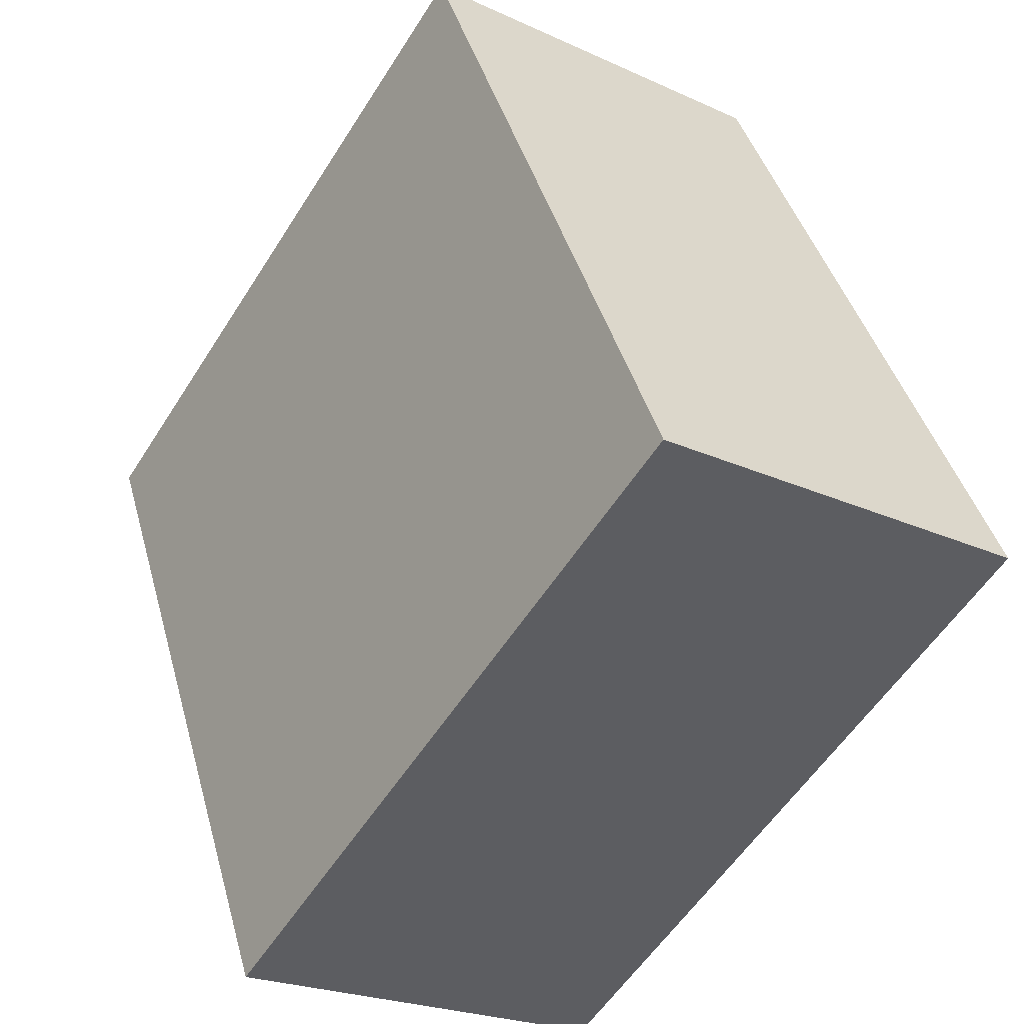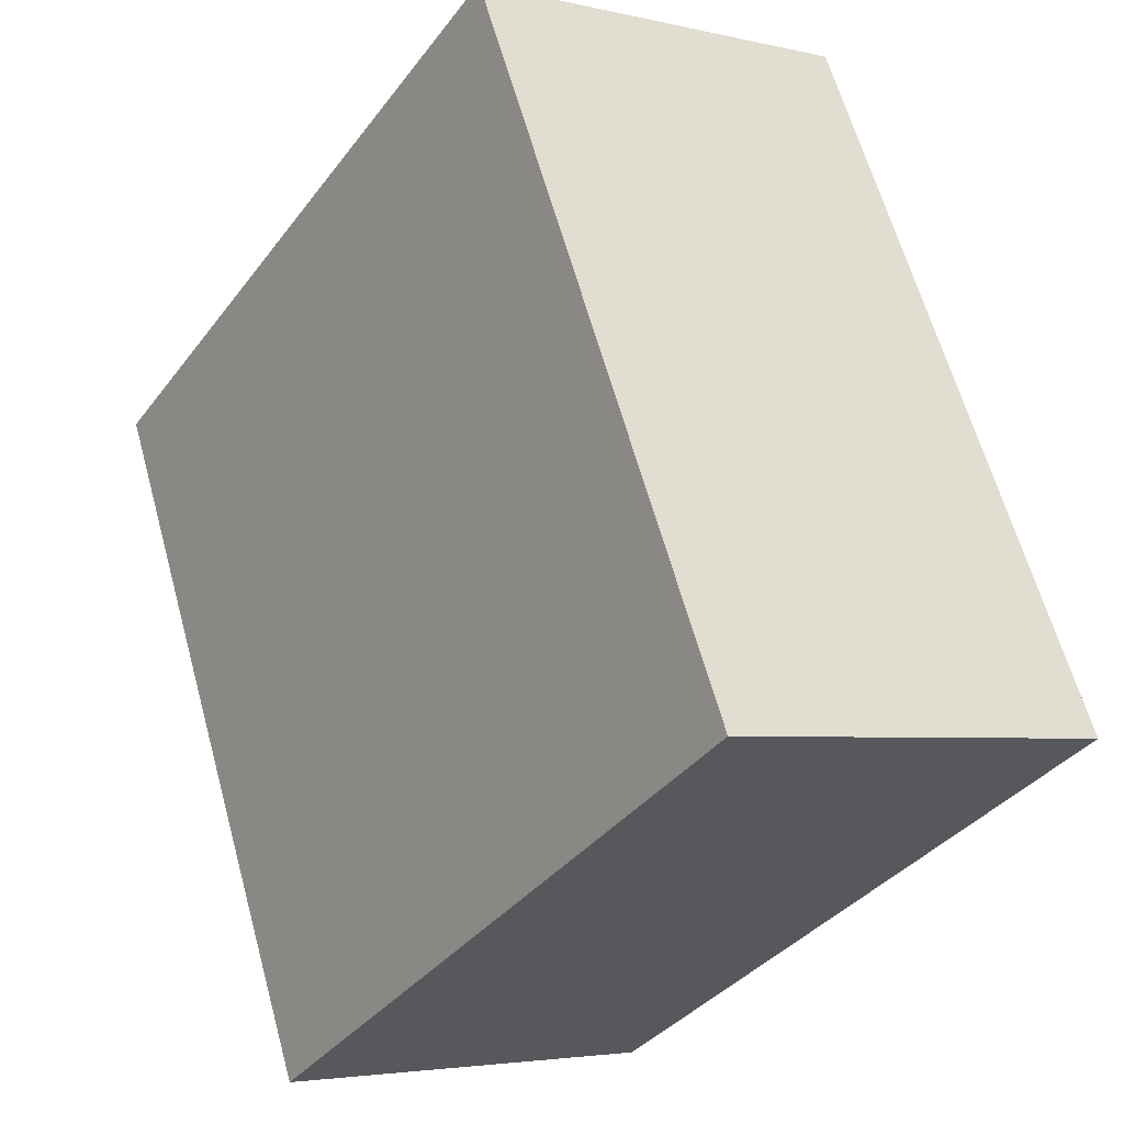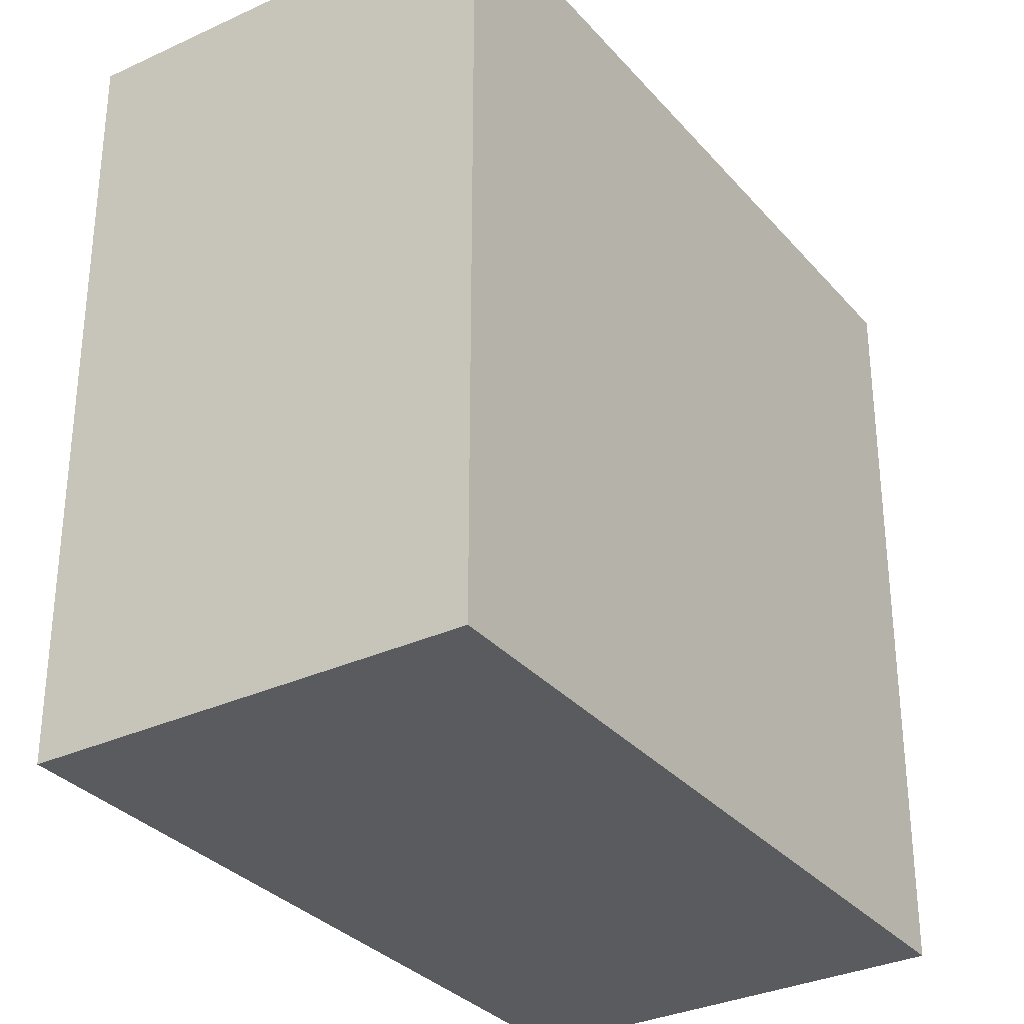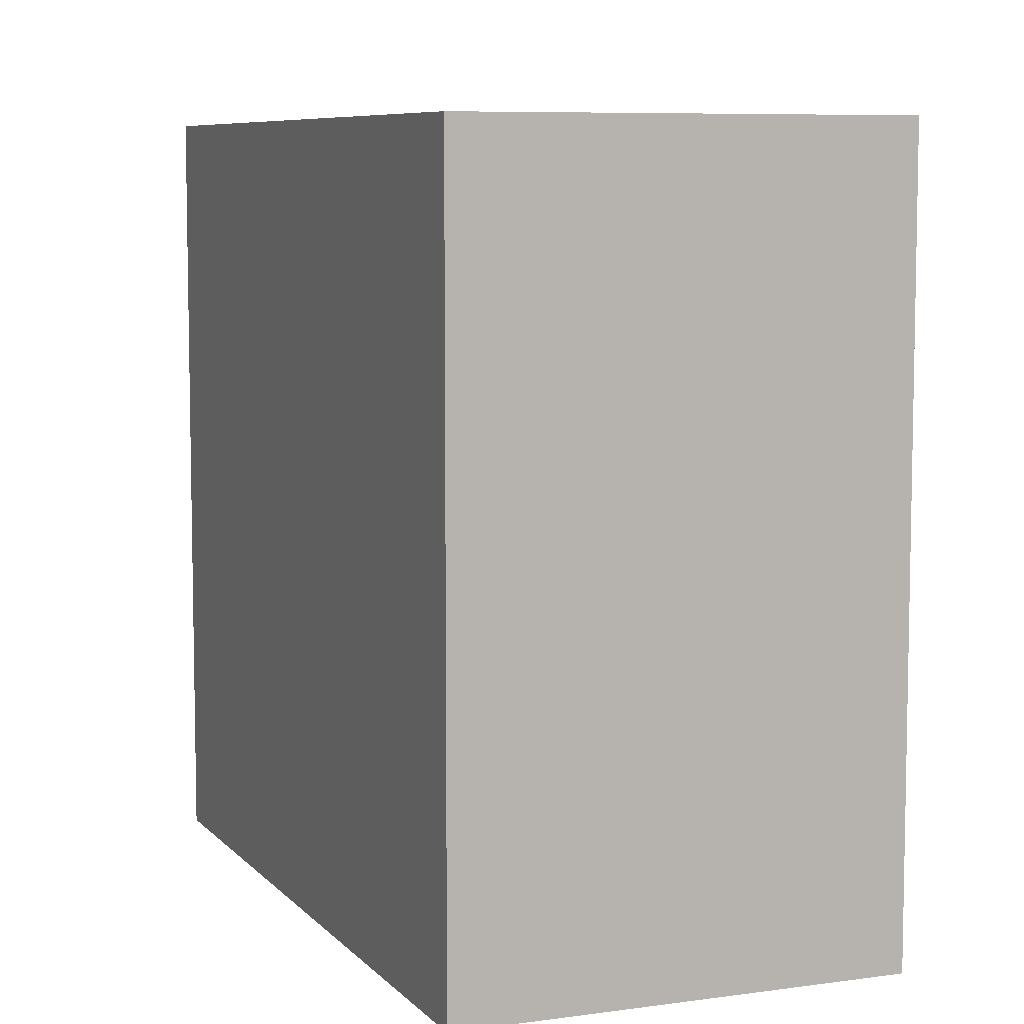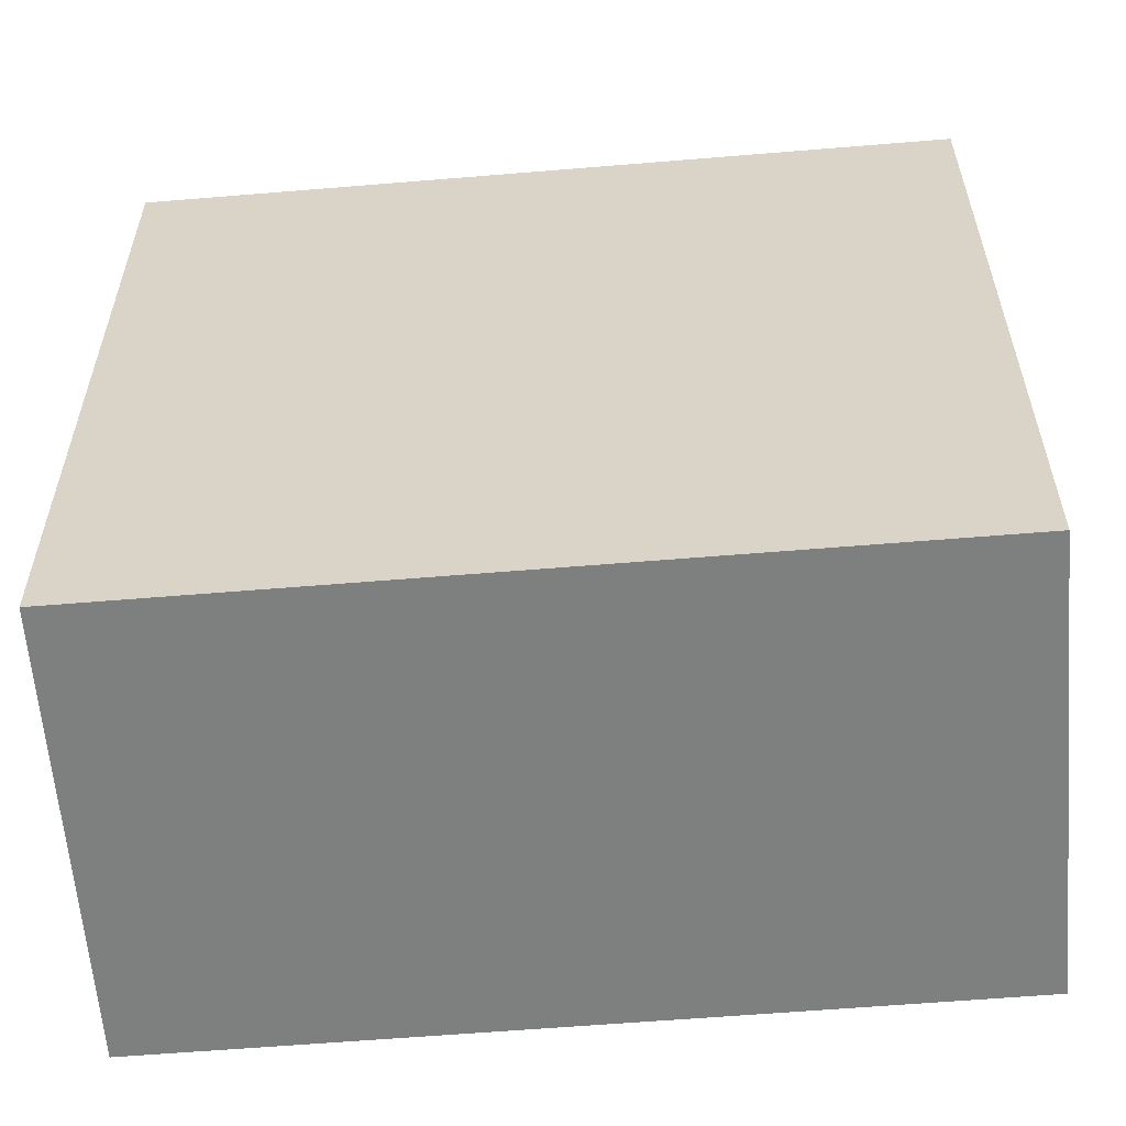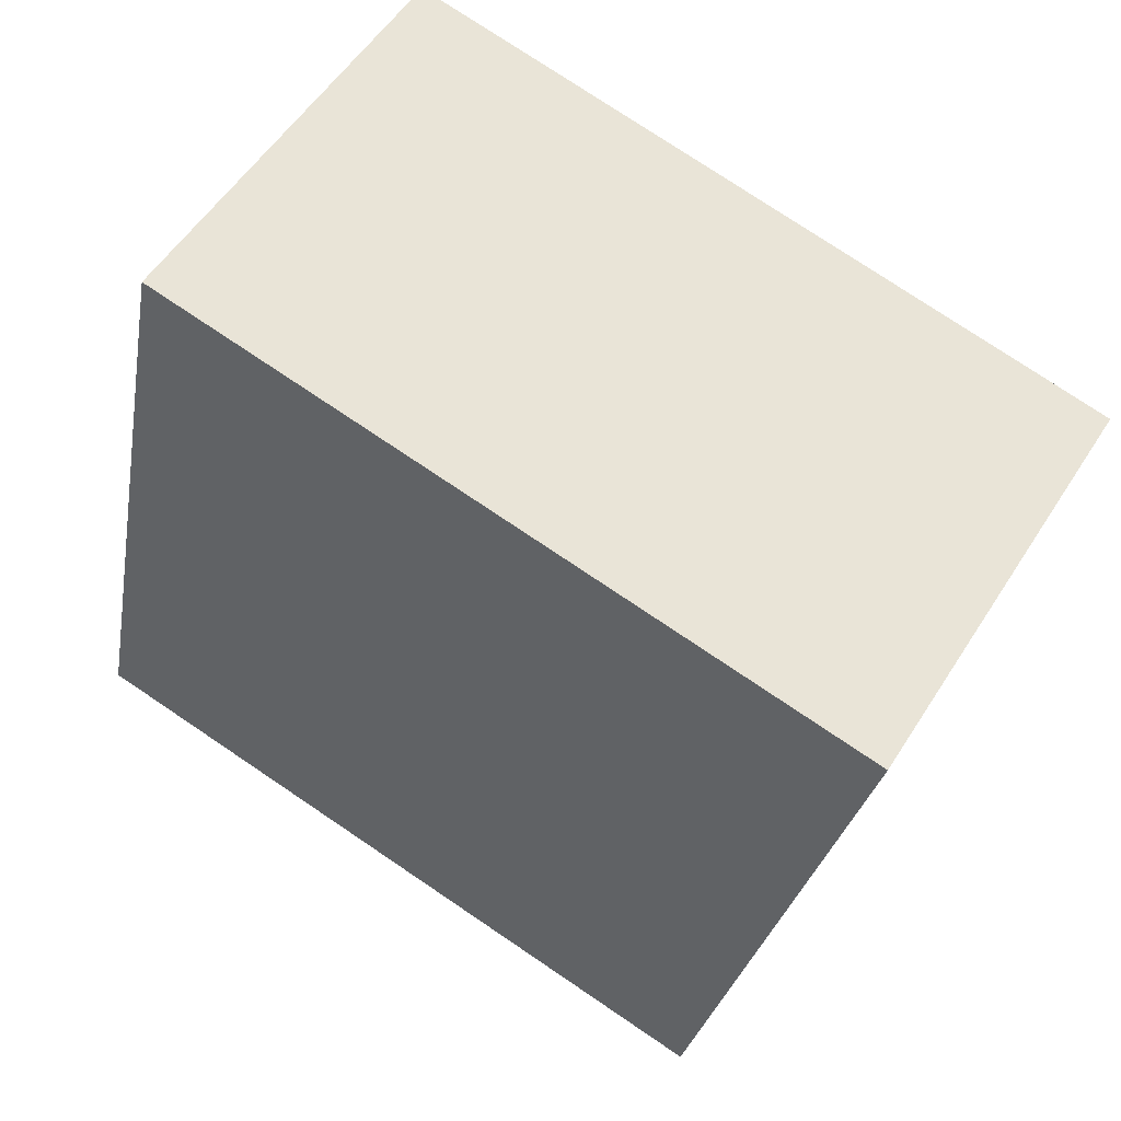
<metadata>
{"format":"obj","ext":"obj","renderer":"f3d","projection":"perspective","resolution":1024,"background":"white","views":[{"elev":-56.7,"azim":147.9,"up":"+Z"},{"elev":-36.4,"azim":147.8,"up":"+Z"},{"elev":-32.0,"azim":52.0,"up":"+Y"},{"elev":7.4,"azim":176.3,"up":"+Y"},{"elev":-59.6,"azim":113.3,"up":"+Y"},{"elev":77.0,"azim":-56.1,"up":"+Z"}]}
</metadata>
<code>
v  2.063 2.372 1.89
v  0 2.372 1.452e-16
v  0.777 2.372 2.331
v  1.29 2.372 -0.43
v  0.777 -1.427e-16 2.331
v  2.063 -1.157e-16 1.89
v  1.29 2.633e-17 -0.43
v  0 0 0
g defaultobject
f 1 2 3
f 2 1 4
f 5 1 3
f 1 5 6
f 6 4 1
f 4 6 7
f 7 2 4
f 2 7 8
f 8 3 2
f 3 8 5
f 8 6 5
f 6 8 7

</code>
